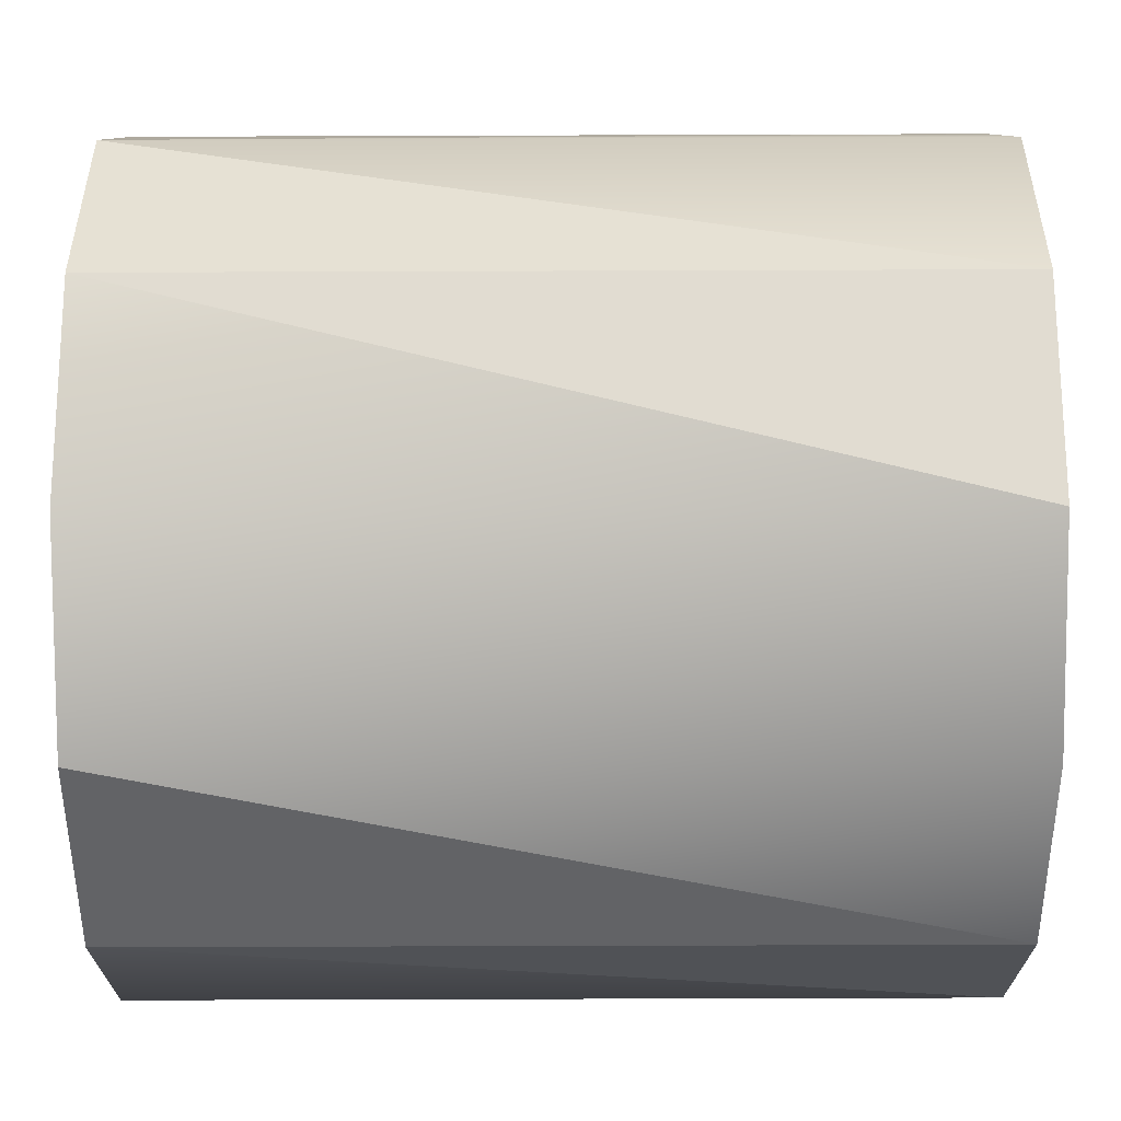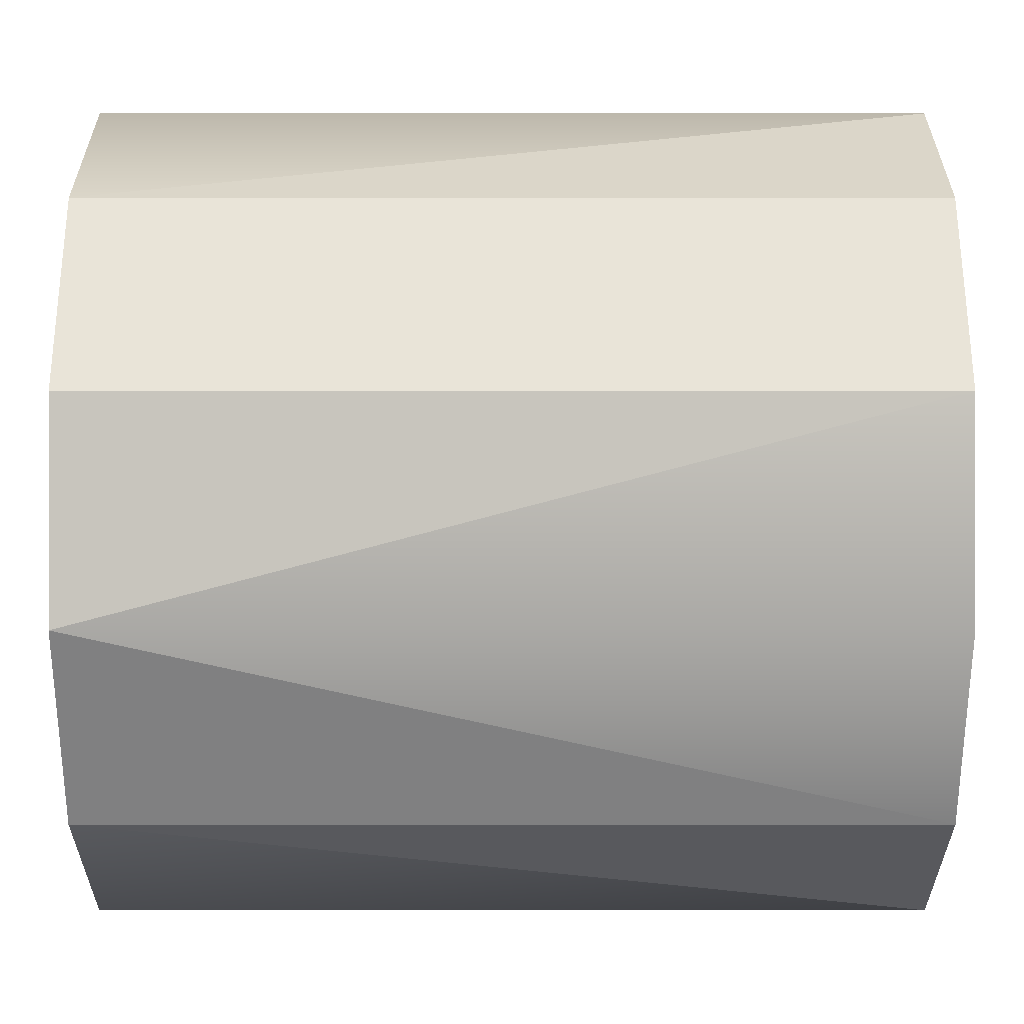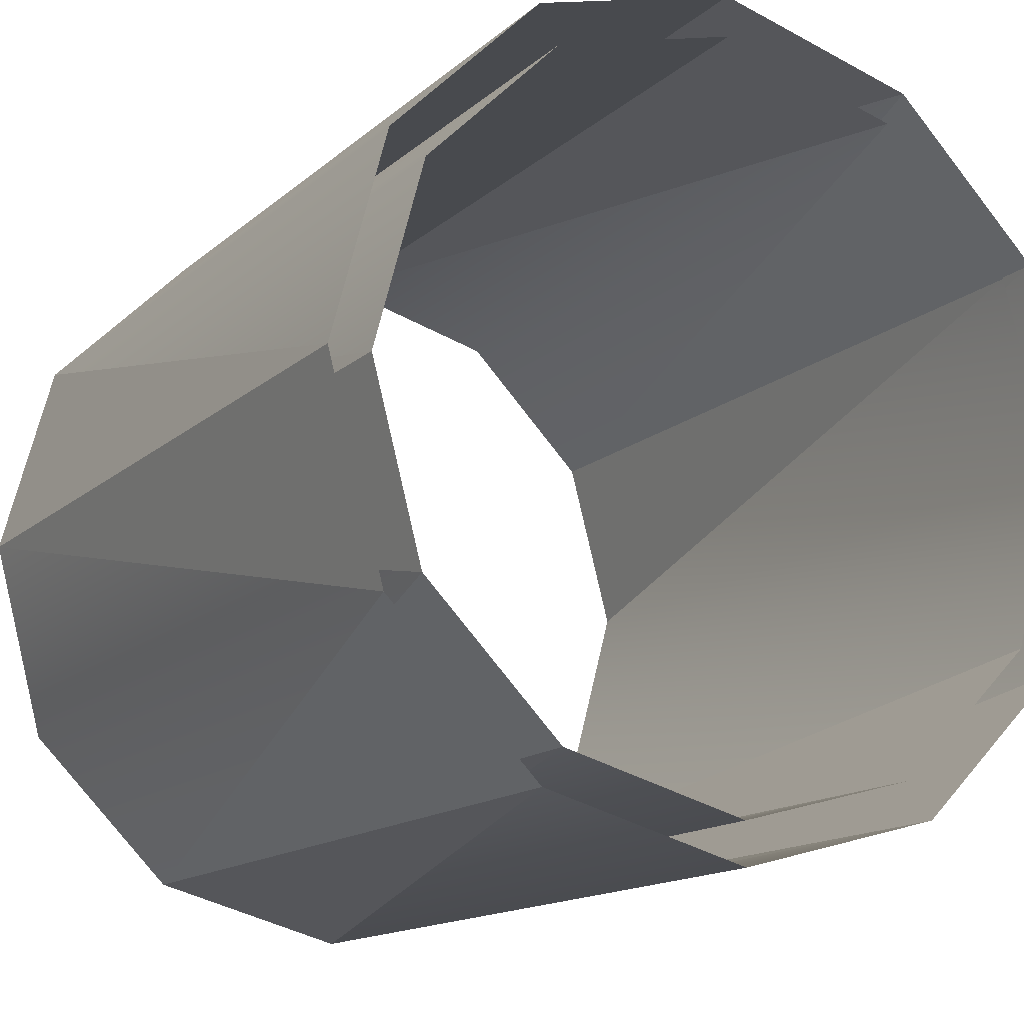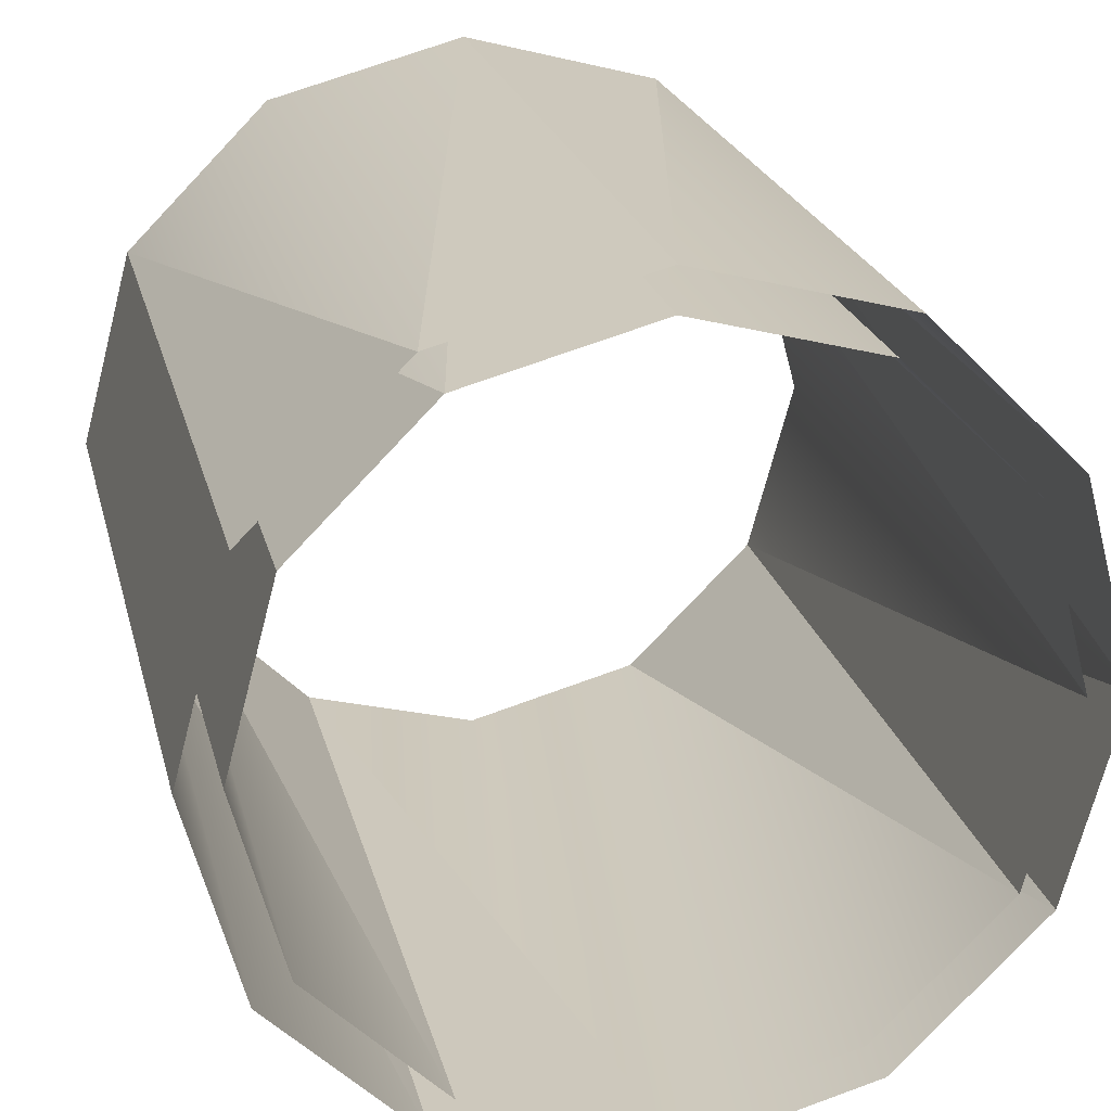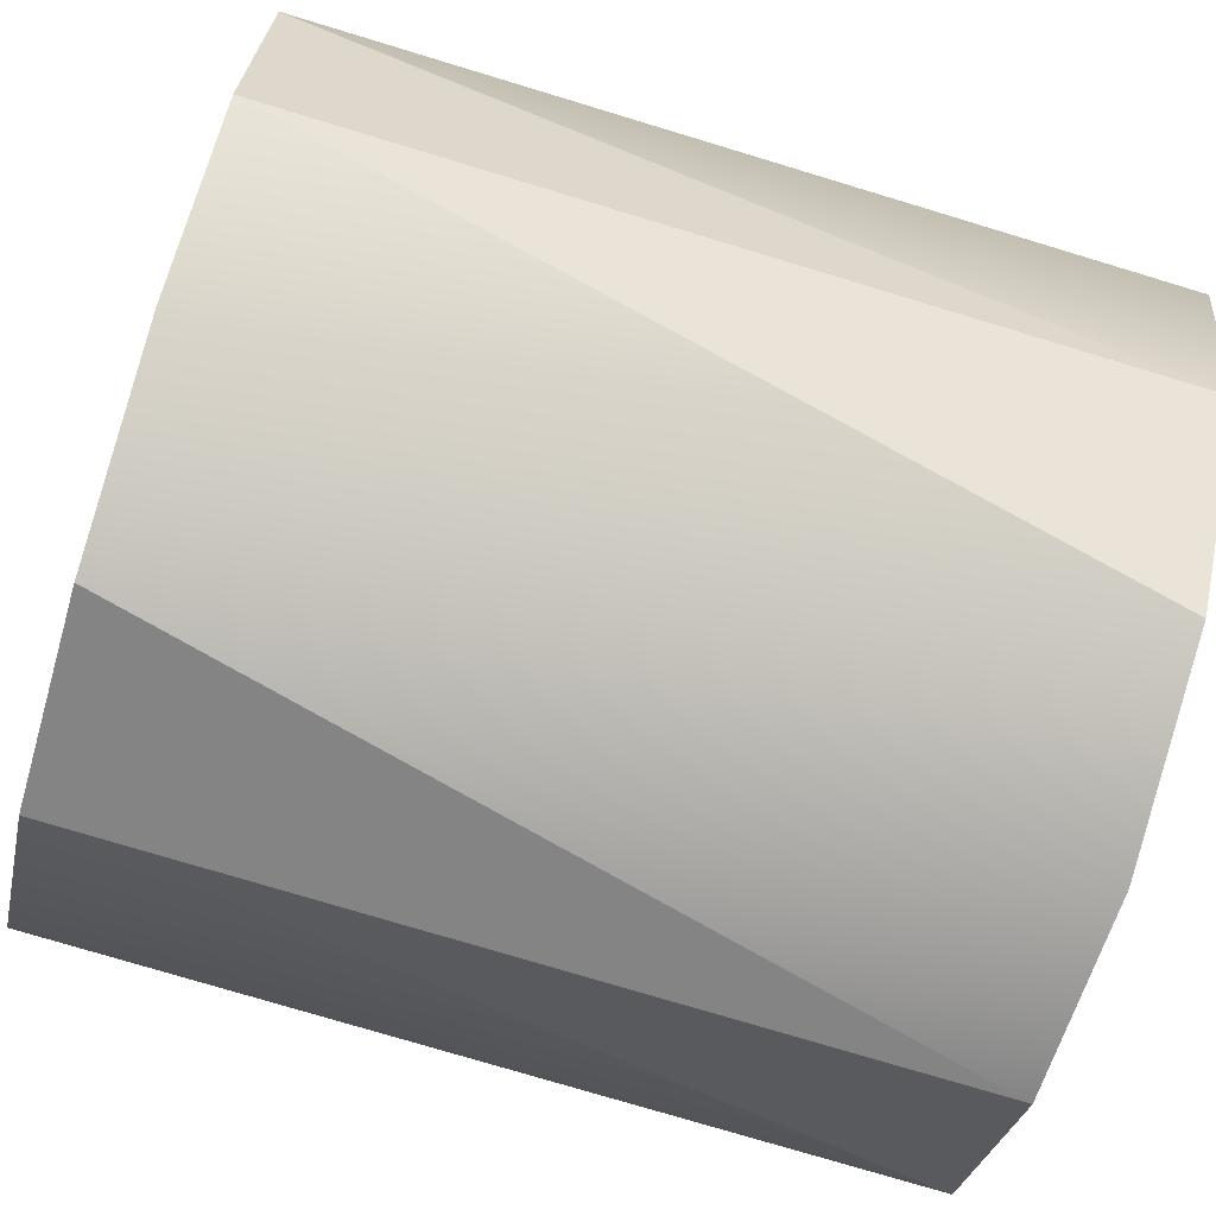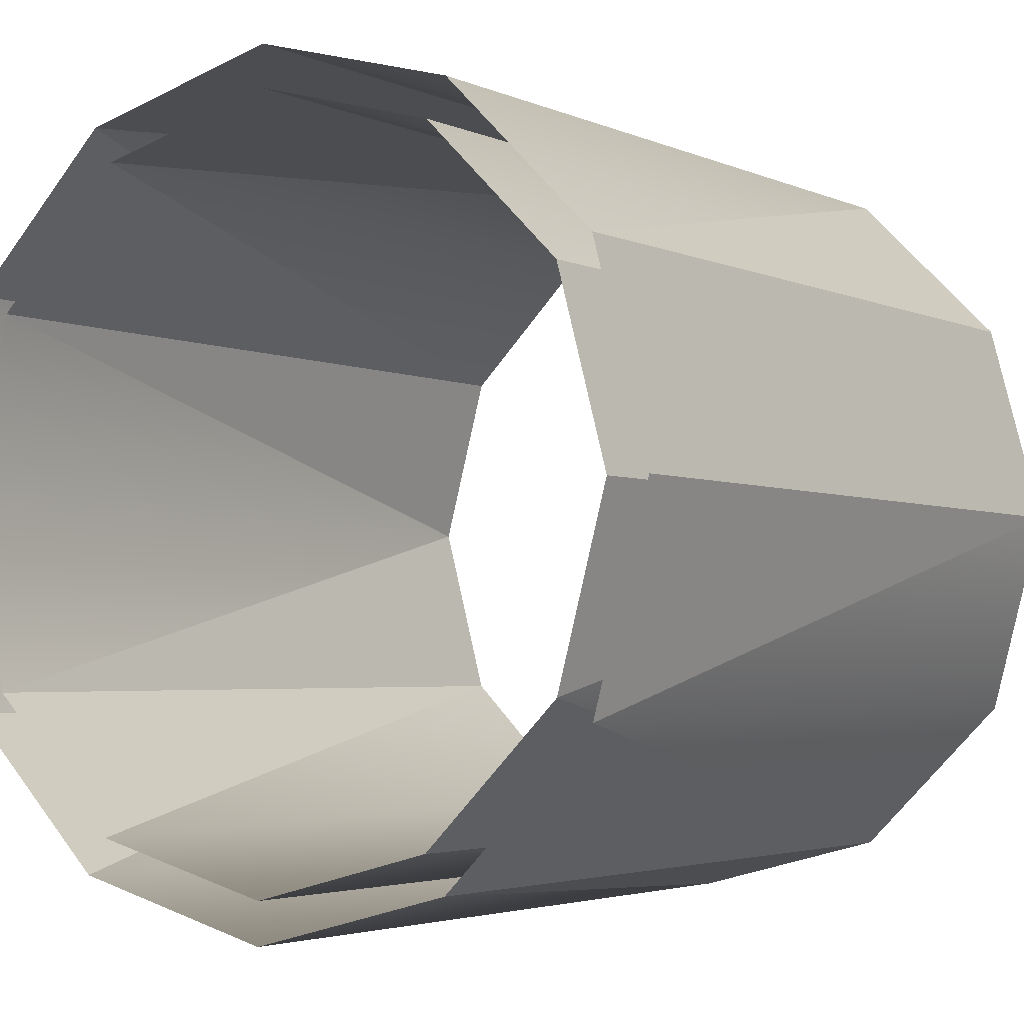
<metadata>
{"format":"obj","ext":"obj","renderer":"f3d","projection":"perspective","resolution":1024,"background":"white","views":[{"elev":-65.9,"azim":0.2,"up":"+Z"},{"elev":74.8,"azim":-180.0,"up":"+Y"},{"elev":-14.5,"azim":60.3,"up":"+Y"},{"elev":22.7,"azim":-103.3,"up":"+Z"},{"elev":-76.4,"azim":-16.8,"up":"+Z"},{"elev":-3.2,"azim":123.8,"up":"+Z"}]}
</metadata>
<code>
o mesh2111663834
v -1 -0.866 0.5
v 1 -0.5 0.866
v -1 -0.5 0.866
v -1 -1 0
v 1 -0.866 0.5
v -1 0 -1
v 1 -0.5 -0.866
v -1 -0.5 -0.866
v -1 1 0
v 1 0.866 -0.5
v -1 0.866 -0.5
v -1 0.866 0.5
v 1 1 0
v -1 0.5 0.866
v 1 0.866 0.5
v -1 0.5 -0.866
v 1 0.5 -0.866
v -1 -0.866 -0.5
v 1 -0.866 -0.5
v -1 -0 1
v 1 -0 1
v 1 -1 0
v 1 0 -1
v 1 0.5 0.866
v -1 -0.866 0.5
v 1 -0.5 0.866
v -1 -0.5 0.866
v -1 -1 0
v 1 -0.866 0.5
v -1 0 -1
v 1 -0.5 -0.866
v -1 -0.5 -0.866
v -1 1 0
v 1 0.866 -0.5
v -1 0.866 -0.5
v -1 0.866 0.5
v 1 1 0
v -1 0.5 0.866
v 1 0.866 0.5
v -1 0.5 -0.866
v 1 0.5 -0.866
v -1 -0.866 -0.5
v 1 -0.866 -0.5
v -1 -0 1
v 1 -0 1
v 1 -1 0
v 1 0 -1
v 1 0.5 0.866
f 1 2 3
f 4 5 1
f 6 7 8
f 9 10 11
f 12 13 9
f 14 15 12
f 16 11 10
f 6 16 17
f 18 8 7
f 4 18 19
f 20 3 2
f 14 20 21
f 1 5 2
f 4 22 5
f 6 23 7
f 9 13 10
f 12 15 13
f 14 24 15
f 16 10 17
f 6 17 23
f 18 7 19
f 4 19 22
f 20 2 21
f 14 21 24
f 25 26 27
f 28 29 25
f 30 31 32
f 33 34 35
f 36 37 33
f 38 39 36
f 40 35 34
f 30 40 41
f 42 32 31
f 28 42 43
f 44 27 26
f 38 44 45
f 25 29 26
f 28 46 29
f 30 47 31
f 33 37 34
f 36 39 37
f 38 48 39
f 40 34 41
f 30 41 47
f 42 31 43
f 28 43 46
f 44 26 45
f 38 45 48
o mesh2111663834.001
v -1 -0.7794 0.45
v 1 -0.45 0.7794
v -1 -0.45 0.7794
v -1 -0.9 0
v 1 -0.7794 0.45
v -1 0 -0.9
v 1 -0.45 -0.7794
v -1 -0.45 -0.7794
v -1 0.9 0
v 1 0.7794 -0.45
v -1 0.7794 -0.45
v -1 0.7794 0.45
v 1 0.9 0
v -1 0.45 0.7794
v 1 0.7794 0.45
v -1 0.45 -0.7794
v 1 0.45 -0.7794
v -1 -0.7794 -0.45
v 1 -0.7794 -0.45
v -1 -0 0.9
v 1 -0 0.9
v 1 -0.9 0
v 1 0 -0.9
v 1 0.45 0.7794
v -1 -0.7794 0.45
v 1 -0.45 0.7794
v -1 -0.45 0.7794
v -1 -0.9 0
v 1 -0.7794 0.45
v -1 0 -0.9
v 1 -0.45 -0.7794
v -1 -0.45 -0.7794
v -1 0.9 0
v 1 0.7794 -0.45
v -1 0.7794 -0.45
v -1 0.7794 0.45
v 1 0.9 0
v -1 0.45 0.7794
v 1 0.7794 0.45
v -1 0.45 -0.7794
v 1 0.45 -0.7794
v -1 -0.7794 -0.45
v 1 -0.7794 -0.45
v -1 -0 0.9
v 1 -0 0.9
v 1 -0.9 0
v 1 0 -0.9
v 1 0.45 0.7794
f 49 50 51
f 52 53 49
f 54 55 56
f 57 58 59
f 60 61 57
f 62 63 60
f 64 59 58
f 54 64 65
f 66 56 55
f 52 66 67
f 68 51 50
f 62 68 69
f 49 53 50
f 52 70 53
f 54 71 55
f 57 61 58
f 60 63 61
f 62 72 63
f 64 58 65
f 54 65 71
f 66 55 67
f 52 67 70
f 68 50 69
f 62 69 72
f 73 75 74
f 76 73 77
f 78 80 79
f 81 83 82
f 84 81 85
f 86 84 87
f 88 82 83
f 78 89 88
f 90 79 80
f 76 91 90
f 92 74 75
f 86 93 92
f 73 74 77
f 76 77 94
f 78 79 95
f 81 82 85
f 84 85 87
f 86 87 96
f 88 89 82
f 78 95 89
f 90 91 79
f 76 94 91
f 92 93 74
f 86 96 93

</code>
